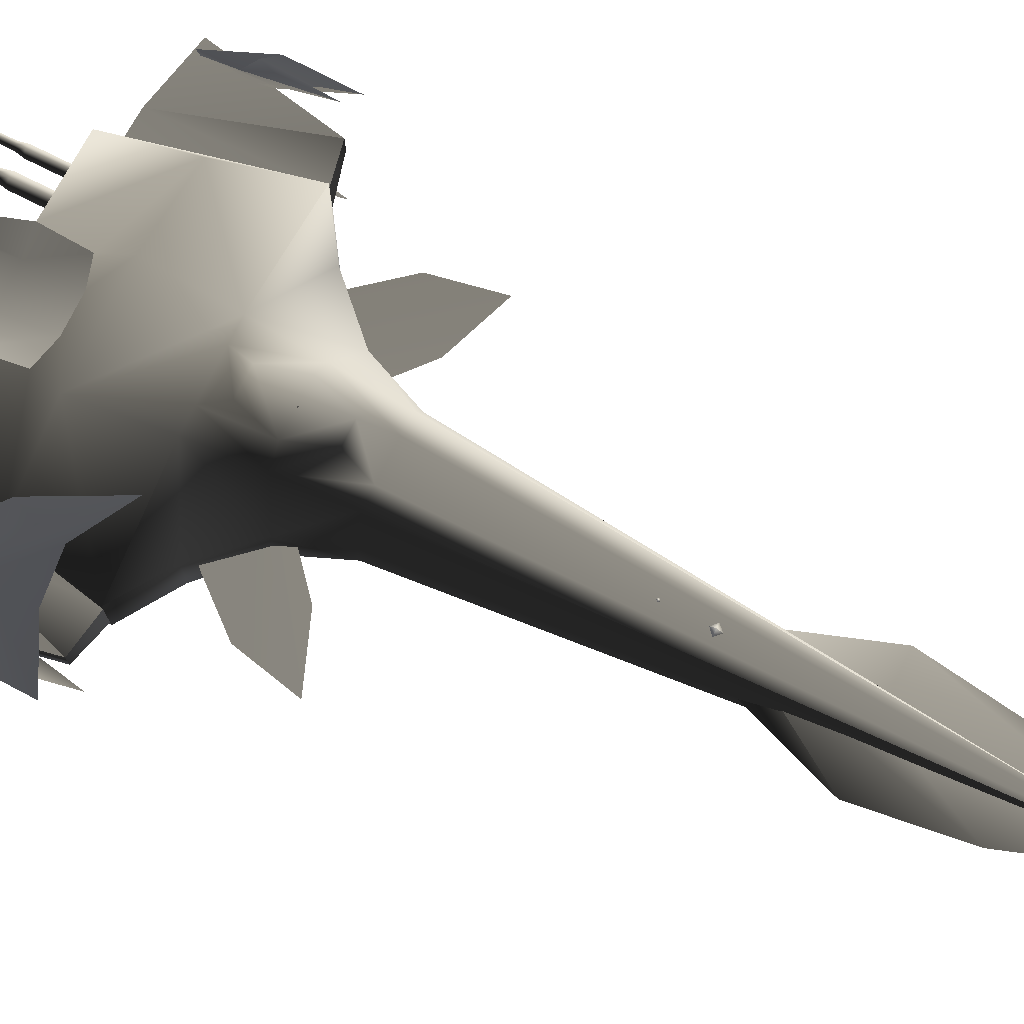
<metadata>
{"format":"obj","ext":"obj","renderer":"f3d","projection":"perspective","resolution":1024,"background":"white","views":[{"elev":76.4,"azim":116.5,"up":"+Y"}]}
</metadata>
<code>
v  0.1524 0.5839 0.7632
v  -0.1524 0.5839 0.7632
v  -0.08991 0.7707 0.9899
v  0.08991 0.7707 0.9899
v  0.2012 0.7801 1.303
v  -0.2012 0.7801 1.303
v  -0.341 0.591 1.294
v  -0.1113 0.7895 1.616
v  0.1886 0.5981 1.824
v  0.341 0.591 1.294
v  0.1113 0.7895 1.616
v  -0.1886 0.5981 1.824
v  -0.341 -0.591 1.294
v  -0.1524 -0.5839 0.7632
v  -0.08991 -0.7707 0.9899
v  -0.2012 -0.7801 1.303
v  0.08991 -0.7707 0.9899
v  0.2012 -0.7801 1.303
v  0.1113 -0.7895 1.616
v  -0.1113 -0.7895 1.616
v  0.1524 -0.5839 0.7632
v  0.341 -0.591 1.294
v  0.1886 -0.5981 1.824
v  -0.1886 -0.5981 1.824
v  0.00016 -3.8e-05 -4.102
v  -0.3048 0.5839 0.7632
v  -0.586 0.2132 1.194
v  -0.4037 0.2418 0.7632
v  -0.3772 0.5981 1.824
v  -0.9422 0.2396 1.559
v  -1.34 0.2478 1.824
v  -1.179 0.209 2.523
v  -0.4389 0.5046 2.523
v  0.4389 0.5046 2.523
v  0.3772 0.5981 1.824
v  0.9422 0.2396 1.559
v  0.586 0.2132 1.194
v  1.34 0.2478 1.824
v  0.3048 0.5839 0.7632
v  0.4037 0.2418 0.7632
v  1.179 0.209 2.523
v  0.3692 0.3936 2.764
v  1.061 0.1551 3.17
v  0.4027 0.3257 3.15
v  0.1476 0.4615 2.687
v  -0.1476 0.4615 2.687
v  -0.3692 0.3936 2.764
v  -1.061 0.1551 3.17
v  -0.4027 0.3257 3.15
v  0.4037 -0.2418 0.7632
v  0.586 -0.2132 1.194
v  0.3048 -0.5839 0.7632
v  0.9422 -0.2396 1.559
v  0.3772 -0.5981 1.824
v  1.34 -0.2478 1.824
v  0.4389 -0.5046 2.523
v  -0.4389 -0.5046 2.523
v  -0.3772 -0.5981 1.824
v  -0.586 -0.2132 1.194
v  -0.3048 -0.5839 0.7632
v  -0.9422 -0.2396 1.559
v  -1.34 -0.2478 1.824
v  -0.4037 -0.2418 0.7632
v  -1.179 -0.209 2.523
v  -0.3692 -0.3936 2.764
v  -1.061 -0.1551 3.17
v  -0.1476 -0.4615 2.687
v  0.1476 -0.4615 2.687
v  -0.4027 -0.3257 3.15
v  0.3692 -0.3936 2.764
v  1.179 -0.209 2.523
v  1.061 -0.1551 3.17
v  0.4027 -0.3257 3.15
v  -1e-06 0.2215 -1.369
v  0.1911 0 -1.369
v  0.4719 0 -2.18
v  0.3626 0 -2.992
v  -1e-06 0 -4.055
v  -1e-06 0.1477 -2.18
v  -1e-06 -0.1477 -2.18
v  -1e-06 -0.2215 -1.369
v  -0.4719 0 -2.18
v  -0.1911 0 -1.369
v  -0.3626 0 -2.992
v  0.7862 0 0.8465
v  0.3507 0 1.226
v  -0.0002502 0 1.711
v  1.277 0 0.6607
v  -0.7107 0 2.042
v  0.2209 0.05614 1.93
v  0.7604 0.07939 1.635
v  1.164 0.05614 1.154
v  0.2209 -0.05614 1.93
v  1.164 -0.05614 1.154
v  0.7604 -0.07939 1.635
v  -1.277 0 0.6607
v  -1.164 0.05614 1.154
v  -0.7604 0.07939 1.635
v  -0.2209 0.05614 1.93
v  -0.7862 0 0.8465
v  -0.7604 -0.07939 1.635
v  -1.164 -0.05614 1.154
v  0.7107 0 2.042
v  0.0002495 0 1.711
v  -0.3507 0 1.226
v  -0.2209 -0.05614 1.93
v  -0.627 -0.05824 3.482
v  -0.627 -0.03925 3.569
v  -0.6609 -0.01963 3.569
v  -0.6774 -0.02912 3.482
v  -0.5765 0.02912 3.482
v  -0.5765 0.02912 2.884
v  -0.627 0.05824 2.884
v  -0.627 0.05824 3.482
v  -0.6774 0.02912 3.482
v  -0.6609 0.01963 3.569
v  -0.627 0.03925 3.569
v  -0.5765 -0.02912 3.482
v  -0.5765 -0.02912 2.884
v  -0.627 0.03117 4.055
v  -0.6577 0.01558 4.055
v  -0.627 -0.05824 2.884
v  -0.6577 -0.01558 4.055
v  -0.627 -0.03117 4.055
v  -0.6774 -0.02912 2.884
v  -0.6774 0.02912 2.884
v  -0.5962 0.01558 4.055
v  -0.593 0.01963 3.569
v  -0.593 -0.01963 3.569
v  -0.5962 -0.01558 4.055
v  -0.6245 -0.00417 4.026
v  -0.6328 -0.00417 4.026
v  -0.6328 -0.00417 4.018
v  -0.6245 -0.00417 4.018
v  -0.6245 0.00417 4.026
v  -0.6328 0.00417 4.026
v  -0.6245 0.00417 4.018
v  -0.6328 0.00417 4.018
v  -0.8213 -0.04555 3.482
v  -0.8213 -0.0307 3.55
v  -0.8479 -0.01535 3.55
v  -0.8608 -0.02277 3.482
v  -0.7819 0.02277 3.482
v  -0.7819 0.02277 3.014
v  -0.8213 0.04555 3.014
v  -0.8213 0.04555 3.482
v  -0.8608 0.02277 3.482
v  -0.8479 0.01535 3.55
v  -0.8213 0.0307 3.55
v  -0.7819 -0.02277 3.482
v  -0.7819 -0.02277 3.014
v  -0.8213 0.02437 3.93
v  -0.8454 0.01219 3.93
v  -0.8213 -0.04555 3.014
v  -0.8454 -0.01219 3.93
v  -0.8213 -0.02437 3.93
v  -0.8608 -0.02277 3.014
v  -0.8608 0.02277 3.014
v  -0.7973 0.01219 3.93
v  -0.7947 0.01535 3.55
v  -0.7947 -0.01535 3.55
v  -0.7973 -0.01219 3.93
v  -0.8125 -0.00417 3.924
v  -0.8209 -0.00417 3.924
v  -0.8209 -0.00417 3.916
v  -0.8125 -0.00417 3.916
v  -0.8125 0.00417 3.924
v  -0.8209 0.00417 3.924
v  -0.8125 0.00417 3.916
v  -0.8209 0.00417 3.916
v  -1e-06 0.3483 -1.243
v  -0.04412 0.3483 -1.199
v  -1e-06 0.3925 -1.199
v  -1e-06 0.3042 -1.199
v  0.04412 0.3483 -1.199
v  -1e-06 0.3483 -1.154
v  -1e-06 0.3892 -0.8673
v  -0.01425 0.3892 -0.8531
v  -1e-06 0.4035 -0.8531
v  -1e-06 0.375 -0.8531
v  0.01425 0.3892 -0.8531
v  -1e-06 0.3892 -0.8388
v  -1e-06 0.4294 -0.5186
v  4.9e-05 0.4294 -0.5186
v  -1e-06 0.4294 -0.5186
v  -1e-06 0.4295 -0.5186
v  -5.1e-05 0.4294 -0.5186
v  -1e-06 0.4294 -0.5187
v  -1e-06 0.4635 -0.2257
v  4.9e-05 0.4635 -0.2257
v  -1e-06 0.4635 -0.2257
v  -1e-06 0.4636 -0.2257
v  -5.1e-05 0.4635 -0.2257
v  -1e-06 0.4635 -0.2258
v  0.627 -0.03925 3.569
v  0.627 -0.05824 3.482
v  0.6774 -0.02912 3.482
v  0.6609 -0.01963 3.569
v  0.6774 0.02912 3.482
v  0.6609 0.01963 3.569
v  0.5765 0.02912 2.884
v  0.5765 0.02912 3.482
v  0.627 0.05824 3.482
v  0.627 0.05824 2.884
v  0.627 0.03926 3.569
v  0.5765 -0.02912 2.884
v  0.5765 -0.02912 3.482
v  0.627 0.03117 4.055
v  0.6577 0.01558 4.055
v  0.627 -0.05824 2.884
v  0.6577 -0.01558 4.055
v  0.627 -0.03117 4.055
v  0.6774 -0.02912 2.884
v  0.6774 0.02912 2.884
v  0.593 0.01963 3.569
v  0.5962 0.01558 4.055
v  0.593 -0.01963 3.569
v  0.5962 -0.01558 4.055
v  0.6296 -0.004169 4.025
v  0.6213 -0.004169 4.025
v  0.6213 -0.004169 4.016
v  0.6296 -0.004169 4.016
v  0.6296 0.004171 4.025
v  0.6213 0.004171 4.025
v  0.6296 0.004171 4.016
v  0.6213 0.004171 4.016
v  0.8213 -0.0307 3.55
v  0.8213 -0.04554 3.482
v  0.8608 -0.02277 3.482
v  0.8479 -0.01535 3.55
v  0.8608 0.02277 3.482
v  0.8479 0.01535 3.55
v  0.7819 0.02277 3.014
v  0.7819 0.02277 3.482
v  0.8213 0.04555 3.482
v  0.8213 0.04555 3.014
v  0.8213 0.0307 3.55
v  0.7819 -0.02277 3.014
v  0.7819 -0.02277 3.482
v  0.8213 0.02438 3.93
v  0.8454 0.01219 3.93
v  0.8213 -0.04554 3.014
v  0.8454 -0.01219 3.93
v  0.8213 -0.02437 3.93
v  0.8608 -0.02277 3.014
v  0.8608 0.02277 3.014
v  0.7947 0.01535 3.55
v  0.7973 0.01219 3.93
v  0.7947 -0.01535 3.55
v  0.7973 -0.01219 3.93
v  0.8283 -0.004169 3.909
v  0.82 -0.004169 3.909
v  0.82 -0.004169 3.901
v  0.8283 -0.004169 3.901
v  0.8283 0.004171 3.909
v  0.82 0.004171 3.909
v  0.8283 0.004171 3.901
v  0.82 0.004171 3.901
v  -0.004171 0.8092 1.286
v  -0.004171 0.8008 1.286
v  -0.004171 0.8008 1.295
v  -0.004171 0.8092 1.295
v  0.004169 0.8092 1.286
v  0.004169 0.8008 1.286
v  0.004169 0.8092 1.295
v  0.004169 0.8008 1.295
v  -0.00417 -0.7944 1.296
v  -0.00417 -0.7861 1.296
v  -0.00417 -0.7861 1.287
v  -0.00417 -0.7944 1.287
v  0.00417 -0.7944 1.296
v  0.00417 -0.7861 1.296
v  0.00417 -0.7944 1.287
v  0.00417 -0.7861 1.287
v  0.00417 -0.8263 -0.4905
v  -0.00417 -0.8263 -0.4905
v  -0.00417 -0.8263 -0.4988
v  0.00417 -0.8263 -0.4988
v  0.00417 -0.8179 -0.4905
v  -0.00417 -0.8179 -0.4905
v  0.00417 -0.8179 -0.4988
v  -0.00417 -0.8179 -0.4988
v  0.04755 0.1083 4.077
v  -0.04755 0.1083 4.077
v  0 0 4.141
v  0.09041 0.2152 3.906
v  -0.09041 0.2152 3.906
v  0.4027 0.3257 3.15
v  0.2183 0.1149 3.906
v  0.1636 0.3777 3.102
v  0.1148 0.04487 4.077
v  0.1476 0.4615 2.687
v  -0.1476 0.4615 2.687
v  -0.1636 0.3777 3.102
v  0.3692 0.3936 2.764
v  -0.3692 0.3936 2.764
v  -0.2183 0.1149 3.906
v  -0.1148 0.04487 4.077
v  -0.09041 -0.2152 3.906
v  0.09041 -0.2152 3.906
v  0.04755 -0.1083 4.077
v  -0.04755 -0.1083 4.077
v  0.1148 -0.04487 4.077
v  0.2183 -0.1149 3.906
v  0.1636 -0.3777 3.102
v  0.3692 -0.3936 2.764
v  -0.1636 -0.3777 3.102
v  -0.1476 -0.4615 2.687
v  -0.3692 -0.3936 2.764
v  -0.2183 -0.1149 3.906
v  -0.1148 -0.04487 4.077
v  -1.665 -0.8892 2.608
v  -1.65 -0.9893 1.92
v  -1.782 -0.9893 2.62
v  -1.523 -0.9893 2.621
v  -1.666 -0.9893 2.895
v  -1.667 -0.9648 2.702
v  -1.631 -0.9648 2.601
v  -1.631 -0.179 2.414
v  -1.667 -0.179 2.515
v  -1.703 -0.9648 2.601
v  -1.703 -0.179 2.414
v  -1.666 -0.9683 2.334
v  -1.668 -0.9683 2.277
v  -1.622 -0.1826 2.072
v  -1.622 -0.1826 2.129
v  1e-06 -0.9327 -0.586
v  1e-06 -0.9986 -1.182
v  -0.09883 -0.9986 -0.586
v  0.09883 -0.9986 -0.586
v  1e-06 -0.9986 -0.3804
v  0.000184 -0.9249 -0.5673
v  0.0315 -0.9249 -0.6528
v  0.03132 -0.1528 -0.4472
v  0 -0.1528 -0.3616
v  -0.03113 -0.9249 -0.6528
v  -0.03132 -0.1528 -0.4472
v  1.782 -0.9893 2.62
v  1.65 -0.9893 1.92
v  1.665 -0.8892 2.608
v  1.523 -0.9893 2.621
v  1.666 -0.9893 2.895
v  1.667 -0.179 2.515
v  1.631 -0.179 2.414
v  1.631 -0.9648 2.601
v  1.667 -0.9648 2.702
v  1.703 -0.179 2.414
v  1.703 -0.9648 2.601
v  1.622 -0.1826 2.129
v  1.622 -0.1826 2.072
v  1.668 -0.9683 2.277
v  1.666 -0.9683 2.334
v  -1.657 -0.1008 1.896
v  -1.657 0.1008 1.896
v  -1.332 0.1763 1.822
v  -1.332 -0.1763 1.822
v  -1.313 -0.1052 2.993
v  -0.7001 -0.1097 3.027
v  -0.7001 0.1097 3.027
v  -1.313 0.1052 2.993
v  -1.841 -0.1008 2.876
v  -1.841 0.1008 2.876
v  -1.749 0.1207 2.886
v  -1.926 0.1606 2.422
v  -1.928 0.1294 1.912
v  -1.747 0.09312 2.389
v  -1.332 1.728 1.875
v  -1.081 2.583 1.495
v  -1.26 1.749 2.034
v  -1.443 1.046 2.283
v  -1.247 1.792 2.204
v  -1.432 1.107 2.594
v  -1.32 1.771 2.045
v  -1.562 1.091 2.306
v  -1.586 1.003 1.978
v  -1.082 2.579 1.497
v  -1.082 2.579 1.497
v  -1.082 2.579 1.497
v  -1.082 2.579 1.497
v  -1.082 2.579 1.498
v  -1.082 2.579 1.497
v  1.332 -0.1763 1.822
v  1.332 0.1763 1.822
v  1.657 0.1008 1.896
v  1.657 -0.1008 1.896
v  1.313 0.1052 2.993
v  0.7001 0.1097 3.027
v  0.7001 -0.1097 3.027
v  1.313 -0.1052 2.993
v  1.841 0.1008 2.876
v  1.841 -0.1008 2.876
v  1.747 0.09314 2.389
v  1.932 0.1196 1.913
v  1.926 0.1606 2.423
v  1.745 0.1301 2.886
v  1.594 0.9953 1.959
v  1.447 1.045 2.262
v  1.269 1.743 1.998
v  1.099 2.568 1.441
v  1.343 1.719 1.84
v  1.255 1.79 2.167
v  1.567 1.09 2.285
v  1.329 1.766 2.009
v  1.434 1.112 2.572
v  1.1 2.564 1.444
v  1.1 2.564 1.444
v  1.1 2.564 1.444
v  1.1 2.564 1.444
v  1.1 2.564 1.444
v  1.1 2.564 1.444
v  0.00417 -0.00417 3.649
v  -0.00417 -0.00417 3.649
v  -0.00417 -0.00417 3.641
v  0.00417 -0.00417 3.641
v  0.00417 0.00417 3.649
v  -0.00417 0.00417 3.649
v  0.00417 0.00417 3.641
v  -0.00417 0.00417 3.641
v  0.004169 -0.004172 -4.046
v  -0.004171 -0.004172 -4.046
v  -0.004171 -0.004172 -4.054
v  0.004169 -0.004172 -4.054
v  0.004169 0.004168 -4.046
v  -0.004171 0.004168 -4.046
v  0.004169 0.004168 -4.054
v  -0.004171 0.004168 -4.054
v  0.00417 -0.00417 -4.046
v  -0.00417 -0.00417 -4.046
v  -0.00417 -0.00417 -4.054
v  0.00417 -0.00417 -4.054
v  0.00417 0.00417 -4.046
v  -0.00417 0.00417 -4.046
v  0.00417 0.00417 -4.054
v  -0.00417 0.00417 -4.054
g frm-fuselg1
f 1 2 3
f 1 3 4
f 5 4 3
f 5 3 6
f 2 6 3
f 2 7 6
f 5 6 8
f 7 8 6
f 9 10 5
f 9 5 11
f 10 4 5
f 5 8 11
f 10 1 4
f 12 11 8
f 7 12 8
f 12 9 11
f 13 14 15
f 13 15 16
f 14 17 15
f 15 17 18
f 15 18 19
f 15 19 20
f 15 20 16
f 14 21 17
f 21 18 17
f 22 19 18
f 21 22 18
f 22 23 19
f 23 20 19
f 24 16 20
f 23 24 20
f 24 13 16
f 25 26 2
f 25 2 1
f 2 26 7
f 27 26 28
f 7 26 27
f 7 27 29
f 7 29 12
f 29 27 30
f 29 30 31
f 29 31 32
f 29 32 33
f 34 12 29
f 34 29 33
f 34 9 12
f 34 35 9
f 9 35 10
f 36 37 35
f 36 35 38
f 37 10 35
f 38 35 34
f 10 39 1
f 37 39 10
f 37 40 39
f 25 1 39
f 38 34 41
f 42 43 41
f 41 34 42
f 42 44 43
f 45 42 34
f 34 33 46
f 34 46 45
f 46 33 47
f 47 33 32
f 32 48 49
f 32 49 47
f 50 51 52
f 25 52 21
f 51 22 52
f 21 52 22
f 51 53 54
f 51 54 22
f 22 54 23
f 55 56 54
f 53 55 54
f 57 23 54
f 57 54 56
f 57 24 23
f 24 58 13
f 57 58 24
f 13 58 59
f 13 59 60
f 13 60 14
f 61 59 58
f 61 58 62
f 62 58 57
f 59 63 60
f 25 14 60
f 25 21 14
f 62 57 64
f 65 66 64
f 64 57 65
f 65 57 67
f 68 67 57
f 68 57 56
f 65 69 66
f 68 56 70
f 70 56 71
f 55 71 56
f 71 72 73
f 71 73 70
f 63 25 60
f 25 28 26
f 50 52 25
f 39 40 25
f 25 63 28
f 25 40 50
f 69 49 48
f 69 48 66
f 43 44 73
f 43 73 72
f 50 40 37
f 37 53 51
f 37 51 50
f 37 36 53
f 36 55 53
f 36 38 55
f 59 27 28
f 59 28 63
f 30 27 59
f 30 59 61
f 30 61 62
f 30 62 31
f 72 71 55
f 72 55 38
f 72 38 41
f 72 41 43
f 48 64 66
f 48 62 64
f 48 31 62
f 48 32 31
g frm-afinzzz
f 74 75 76
f 74 76 77
f 77 78 79
f 77 79 74
f 76 78 77
f 76 80 78
f 75 80 76
f 75 81 80
f 82 79 78
f 83 74 79
f 83 79 82
f 81 83 82
f 82 78 84
f 84 78 80
f 80 81 82
f 80 82 84
g frm-lstrake
f 85 86 87
f 85 87 88
f 87 89 90
f 87 90 91
f 87 91 92
f 87 92 88
f 93 89 87
f 93 87 86
f 93 85 88
f 93 86 85
f 93 88 94
f 93 94 95
g frm-rstrake
f 96 97 98
f 96 98 99
f 99 100 96
f 101 102 96
f 101 96 100
f 99 103 104
f 99 104 105
f 99 105 100
f 101 103 106
f 101 100 105
f 101 105 104
f 101 104 103
g frm-gun2
f 107 108 109
f 110 107 109
f 111 112 113
f 114 111 113
f 115 116 117
f 114 115 117
f 110 109 116
f 115 110 116
f 118 119 112
f 111 118 112
f 120 117 116
f 121 120 116
f 107 122 119
f 118 107 119
f 123 109 108
f 124 123 108
f 110 125 122
f 107 110 122
f 115 126 125
f 110 115 125
f 121 116 109
f 123 121 109
f 114 113 126
f 115 114 126
f 127 128 117
f 120 127 117
f 114 117 128
f 111 114 128
f 118 129 108
f 107 118 108
f 111 128 129
f 118 111 129
f 130 129 128
f 127 130 128
f 124 108 129
f 130 124 129
f 130 127 120
f 124 130 120
f 123 124 120
f 120 121 123
g frm-rwepemt2
f 131 132 133
f 134 131 133
f 135 136 132
f 131 135 132
f 137 138 136
f 135 137 136
f 134 133 138
f 137 134 138
f 135 131 134
f 137 135 134
f 132 136 138
f 133 132 138
g frm-gun3
f 139 140 141
f 142 139 141
f 143 144 145
f 146 143 145
f 147 148 149
f 146 147 149
f 142 141 148
f 147 142 148
f 150 151 144
f 143 150 144
f 152 149 148
f 153 152 148
f 139 154 151
f 150 139 151
f 155 141 140
f 156 155 140
f 142 157 154
f 139 142 154
f 147 158 157
f 142 147 157
f 153 148 141
f 155 153 141
f 146 145 158
f 147 146 158
f 159 160 149
f 152 159 149
f 146 149 160
f 143 146 160
f 150 161 140
f 139 150 140
f 143 160 161
f 150 143 161
f 162 161 160
f 159 162 160
f 156 140 161
f 162 156 161
f 162 159 152
f 156 162 152
f 155 156 152
f 152 153 155
g frm-rwepemt1
f 163 164 165
f 166 163 165
f 167 168 164
f 163 167 164
f 169 170 168
f 167 169 168
f 166 165 170
f 169 166 170
f 167 163 166
f 169 167 166
f 164 168 170
f 165 164 170
g frm-SSb1
f 171 172 173
f 172 171 174
f 175 171 173
f 171 175 174
f 176 175 173
f 175 176 174
f 172 176 173
f 176 172 174
g frm-SSb2
f 177 178 179
f 178 177 180
f 181 177 179
f 177 181 180
f 182 181 179
f 181 182 180
f 178 182 179
f 182 178 180
g frm-SSb3
f 183 184 185
f 184 183 186
f 187 183 185
f 183 187 186
f 188 187 185
f 187 188 186
f 184 188 185
f 188 184 186
g frm-SSb4
f 189 190 191
f 190 189 192
f 193 189 191
f 189 193 192
f 194 193 191
f 193 194 192
f 190 194 191
f 194 190 192
g frm-gun
f 195 196 197
f 198 195 197
f 198 197 199
f 200 198 199
f 201 202 203
f 204 201 203
f 200 199 203
f 205 200 203
f 206 207 202
f 201 206 202
f 205 208 209
f 200 205 209
f 210 196 207
f 206 210 207
f 198 211 212
f 195 198 212
f 213 197 196
f 210 213 196
f 214 199 197
f 213 214 197
f 200 209 211
f 198 200 211
f 204 203 199
f 214 204 199
f 215 216 208
f 205 215 208
f 205 203 202
f 215 205 202
f 215 202 207
f 217 215 207
f 217 207 196
f 195 217 196
f 217 218 216
f 215 217 216
f 195 212 218
f 217 195 218
f 209 208 216
f 211 209 216
f 212 211 216
f 216 218 212
g frm-lwepemt2
f 219 220 221
f 222 219 221
f 223 224 220
f 219 223 220
f 225 226 224
f 223 225 224
f 222 221 226
f 225 222 226
f 223 219 222
f 225 223 222
f 220 224 226
f 221 220 226
g frm-gun1
f 227 228 229
f 230 227 229
f 230 229 231
f 232 230 231
f 233 234 235
f 236 233 235
f 232 231 235
f 237 232 235
f 238 239 234
f 233 238 234
f 237 240 241
f 232 237 241
f 242 228 239
f 238 242 239
f 230 243 244
f 227 230 244
f 245 229 228
f 242 245 228
f 246 231 229
f 245 246 229
f 232 241 243
f 230 232 243
f 236 235 231
f 246 236 231
f 247 248 240
f 237 247 240
f 237 235 234
f 247 237 234
f 247 234 239
f 249 247 239
f 249 239 228
f 227 249 228
f 249 250 248
f 247 249 248
f 227 244 250
f 249 227 250
f 241 240 248
f 243 241 248
f 244 243 248
f 248 250 244
g frm-lwepemt1
f 251 252 253
f 254 251 253
f 255 256 252
f 251 255 252
f 257 258 256
f 255 257 256
f 254 253 258
f 257 254 258
f 255 251 254
f 257 255 254
f 252 256 258
f 253 252 258
g frm-turwepemt1
f 259 260 261
f 262 259 261
f 263 264 260
f 259 263 260
f 265 266 264
f 263 265 264
f 262 261 266
f 265 262 266
f 263 259 262
f 265 263 262
f 260 264 266
f 261 260 266
g frm-turwepemt2
f 267 268 269
f 270 267 269
f 271 272 268
f 267 271 268
f 273 274 272
f 271 273 272
f 270 269 274
f 273 270 274
f 271 267 270
f 273 271 270
f 268 272 274
f 269 268 274
g frm-missemt
f 275 276 277
f 278 275 277
f 279 280 276
f 275 279 276
f 281 282 280
f 279 281 280
f 278 277 282
f 281 278 282
f 279 275 278
f 281 279 278
f 276 280 282
f 277 276 282
g frm-ffuselg
f 283 284 285
f 286 287 284
f 286 284 283
f 288 286 289
f 288 290 286
f 289 286 283
f 290 287 286
f 289 283 291
f 291 283 285
f 288 292 290
f 290 292 293
f 290 293 294
f 290 294 287
f 288 295 292
f 296 49 294
f 296 294 293
f 294 49 297
f 294 297 287
f 287 297 298
f 287 298 284
f 299 300 301
f 299 301 302
f 300 303 301
f 300 304 303
f 305 300 299
f 305 304 300
f 305 73 304
f 305 306 73
f 305 68 306
f 305 299 307
f 305 307 308
f 305 308 68
f 69 308 307
f 69 307 299
f 69 309 308
f 69 299 310
f 310 299 302
f 310 302 311
f 302 301 285
f 284 298 285
f 301 303 285
f 311 302 285
g frm-ffuselg
f 73 288 289
f 73 289 304
f 304 289 291
f 304 291 303
f 303 291 285
f 49 69 310
f 49 310 297
f 297 310 311
f 297 311 298
f 298 311 285
g frm-LLr1
f 312 313 314
f 313 312 315
f 312 316 315
f 316 312 314
f 313 315 316
f 313 316 314
g frm-LLr2
f 317 318 319
f 317 319 320
f 321 317 320
f 321 320 322
f 318 321 322
f 318 322 319
g frm-LLr3
f 323 324 325
f 323 325 326
f 324 323 326
f 324 326 325
g frm-LLa1
f 327 328 329
f 328 327 330
f 327 331 330
f 331 327 329
f 328 330 331
f 328 331 329
g frm-LLa2
f 332 333 334
f 332 334 335
f 333 336 337
f 333 337 334
f 332 336 333
f 336 332 335
f 336 335 337
g frm-LLl1
f 338 339 340
f 341 340 339
f 341 342 340
f 338 340 342
f 338 342 341
f 338 341 339
g frm-LLl2
f 343 344 345
f 343 345 346
f 347 343 346
f 347 346 348
f 344 347 348
f 344 348 345
g frm-LLl3
f 349 350 351
f 349 351 352
f 350 349 352
f 350 352 351
g frm-rwingzz1
f 353 354 355
f 353 355 356
f 357 358 359
f 357 359 360
f 360 361 357
f 360 362 361
f 362 354 353
f 362 353 361
f 357 361 353
f 357 353 356
f 356 358 357
f 360 359 355
f 355 354 360
f 354 362 360
g frm-rwingzz2
f 363 364 365
f 363 365 366
f 367 368 369
f 367 369 370
f 369 368 371
f 369 371 372
f 369 372 363
f 363 370 369
f 371 368 373
f 374 373 368
f 374 368 367
f 371 373 374
f 371 364 363
f 371 363 372
f 363 366 370
f 367 370 366
f 366 365 375
f 366 375 367
f 374 375 365
f 374 365 364
f 371 374 364
f 374 367 375
g frm-SSr1
f 376 377 378
f 377 376 379
f 380 376 378
f 376 380 379
f 381 380 378
f 380 381 379
f 377 381 378
f 381 377 379
g frm-lwingzz1
f 382 383 384
f 382 384 385
f 386 387 388
f 386 388 389
f 389 390 386
f 389 391 390
f 391 385 384
f 391 384 390
f 385 391 389
f 389 388 382
f 382 385 389
f 383 387 386
f 386 390 384
f 386 384 383
g frm-lwingzz2
f 392 393 394
f 392 394 395
f 396 397 398
f 398 399 400
f 398 400 396
f 401 399 398
f 401 398 397
f 393 392 397
f 393 397 396
f 402 393 396
f 402 396 400
f 402 394 393
f 401 402 403
f 402 400 399
f 402 399 403
f 401 403 399
f 401 404 395
f 392 404 401
f 401 395 394
f 392 395 404
f 401 394 402
f 401 397 392
g frm-SSr
f 405 406 407
f 408 407 406
f 405 407 409
f 408 409 407
f 405 409 410
f 408 410 409
f 405 410 406
f 408 406 410
g frm-cockpt
f 411 412 413
f 414 411 413
f 415 416 412
f 411 415 412
f 417 418 416
f 415 417 416
f 414 413 418
f 417 414 418
f 415 411 414
f 417 415 414
f 412 416 418
f 413 412 418
g frm-trail
f 419 420 421
f 422 419 421
f 423 424 420
f 419 423 420
f 425 426 424
f 423 425 424
f 422 421 426
f 425 422 426
f 423 419 422
f 425 423 422
f 420 424 426
f 421 420 426
g frm-thrust
f 419 420 421
f 422 419 421
f 423 424 420
f 419 423 420
f 425 426 424
f 423 425 424
f 422 421 426
f 425 422 426
f 423 419 422
f 425 423 422
f 420 424 426
f 421 420 426
g frm-smoke
f 427 428 429
f 430 427 429
f 431 432 428
f 427 431 428
f 433 434 432
f 431 433 432
f 430 429 434
f 433 430 434
f 431 427 430
f 433 431 430
f 428 432 434
f 429 428 434

</code>
